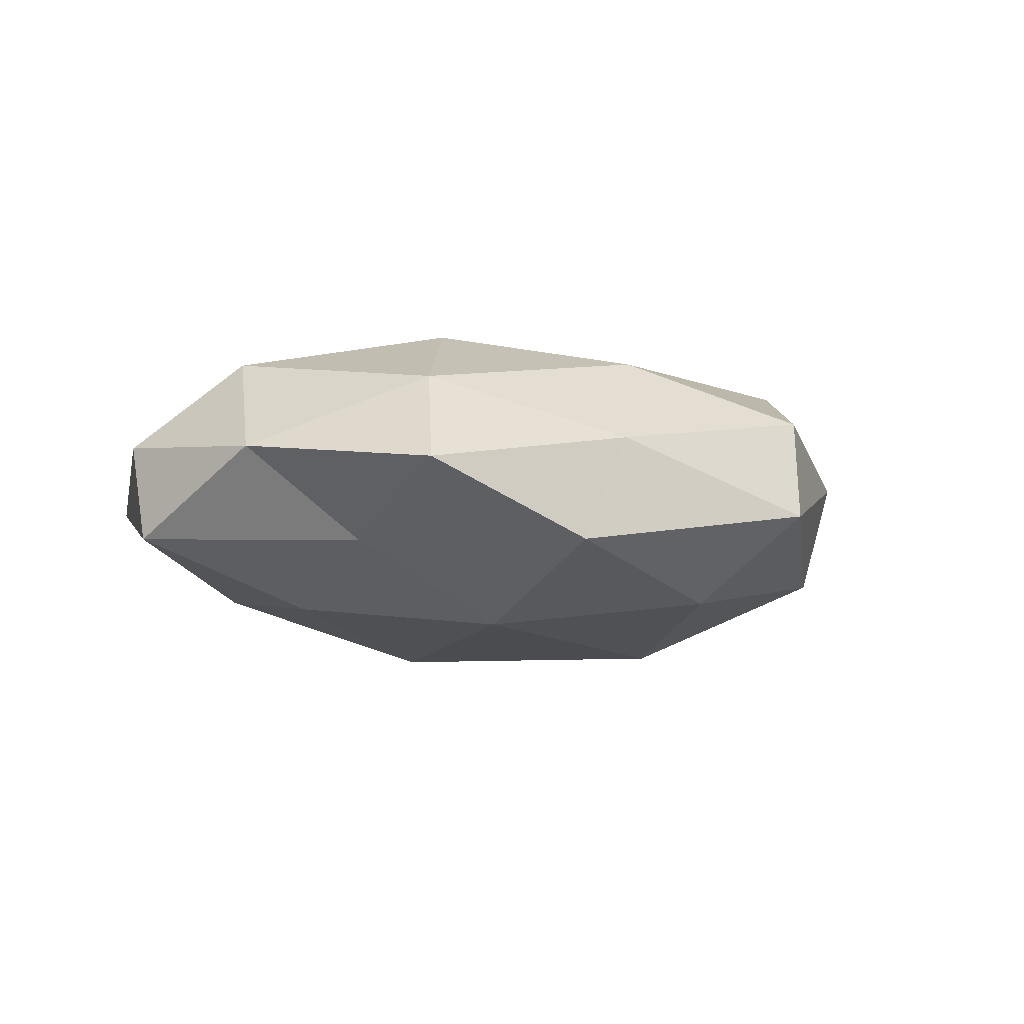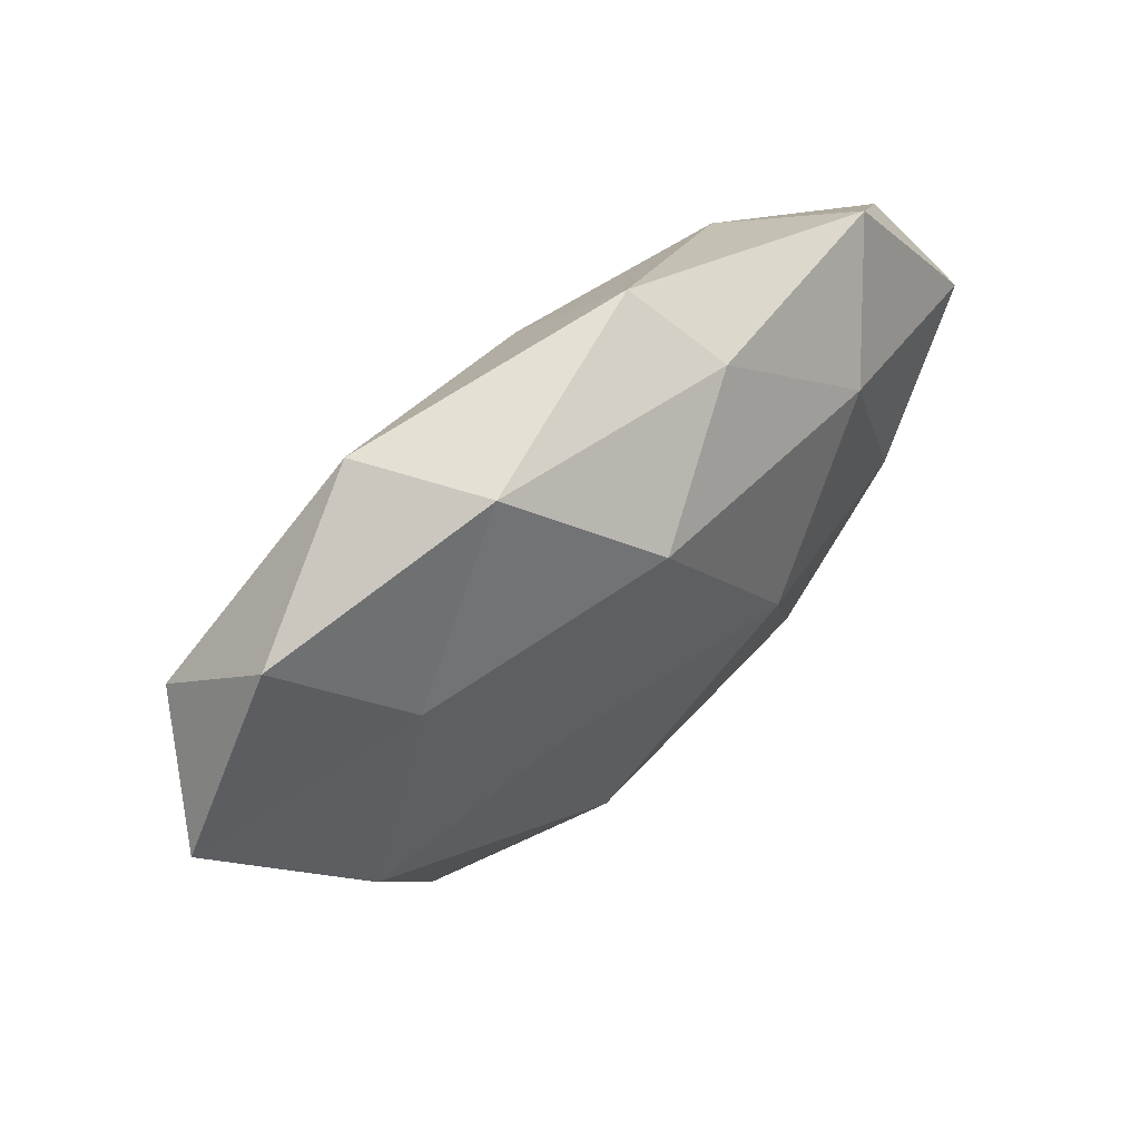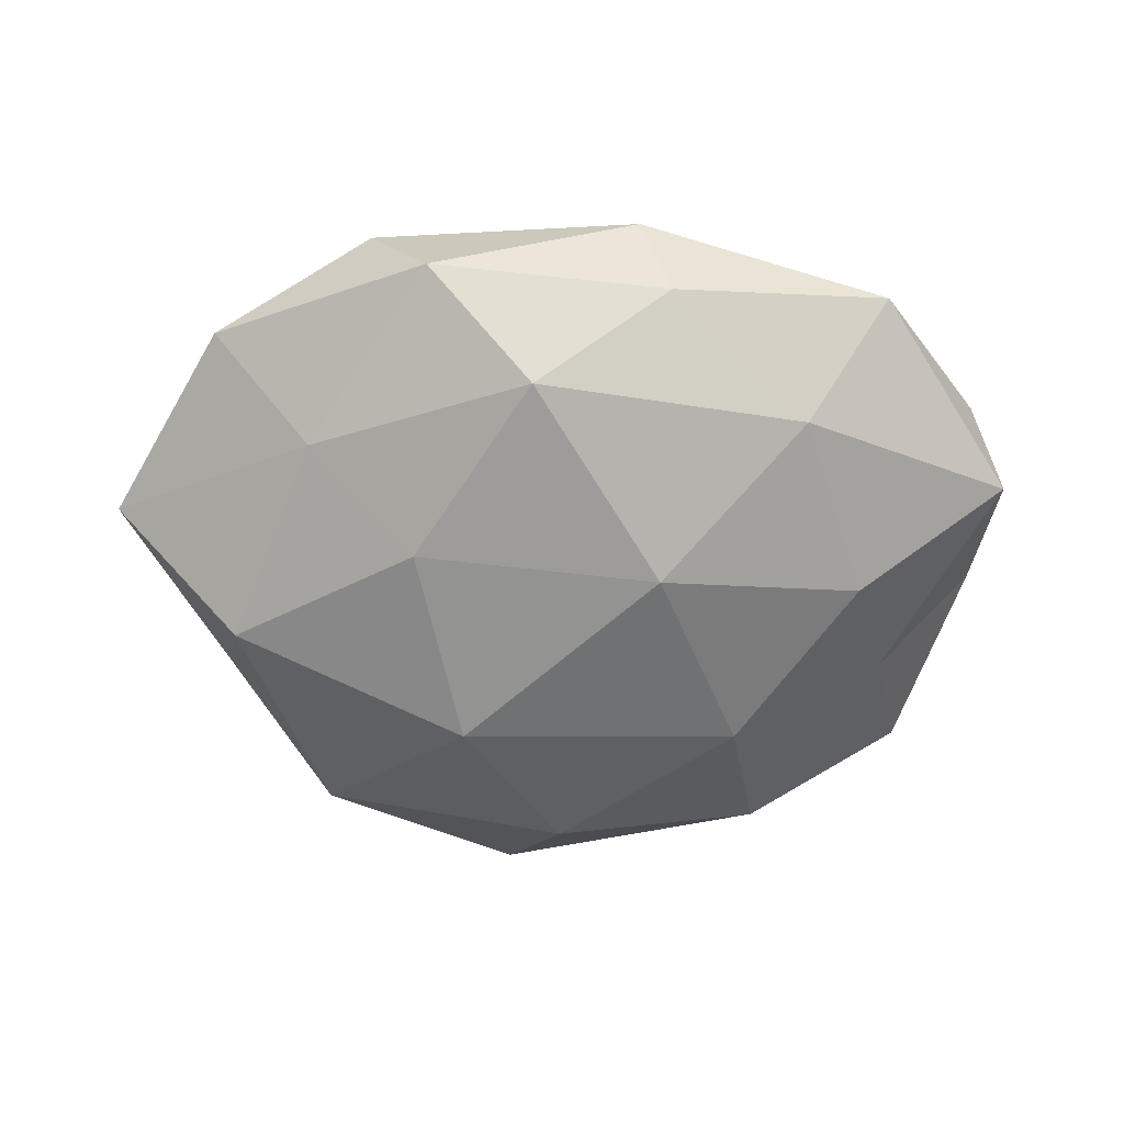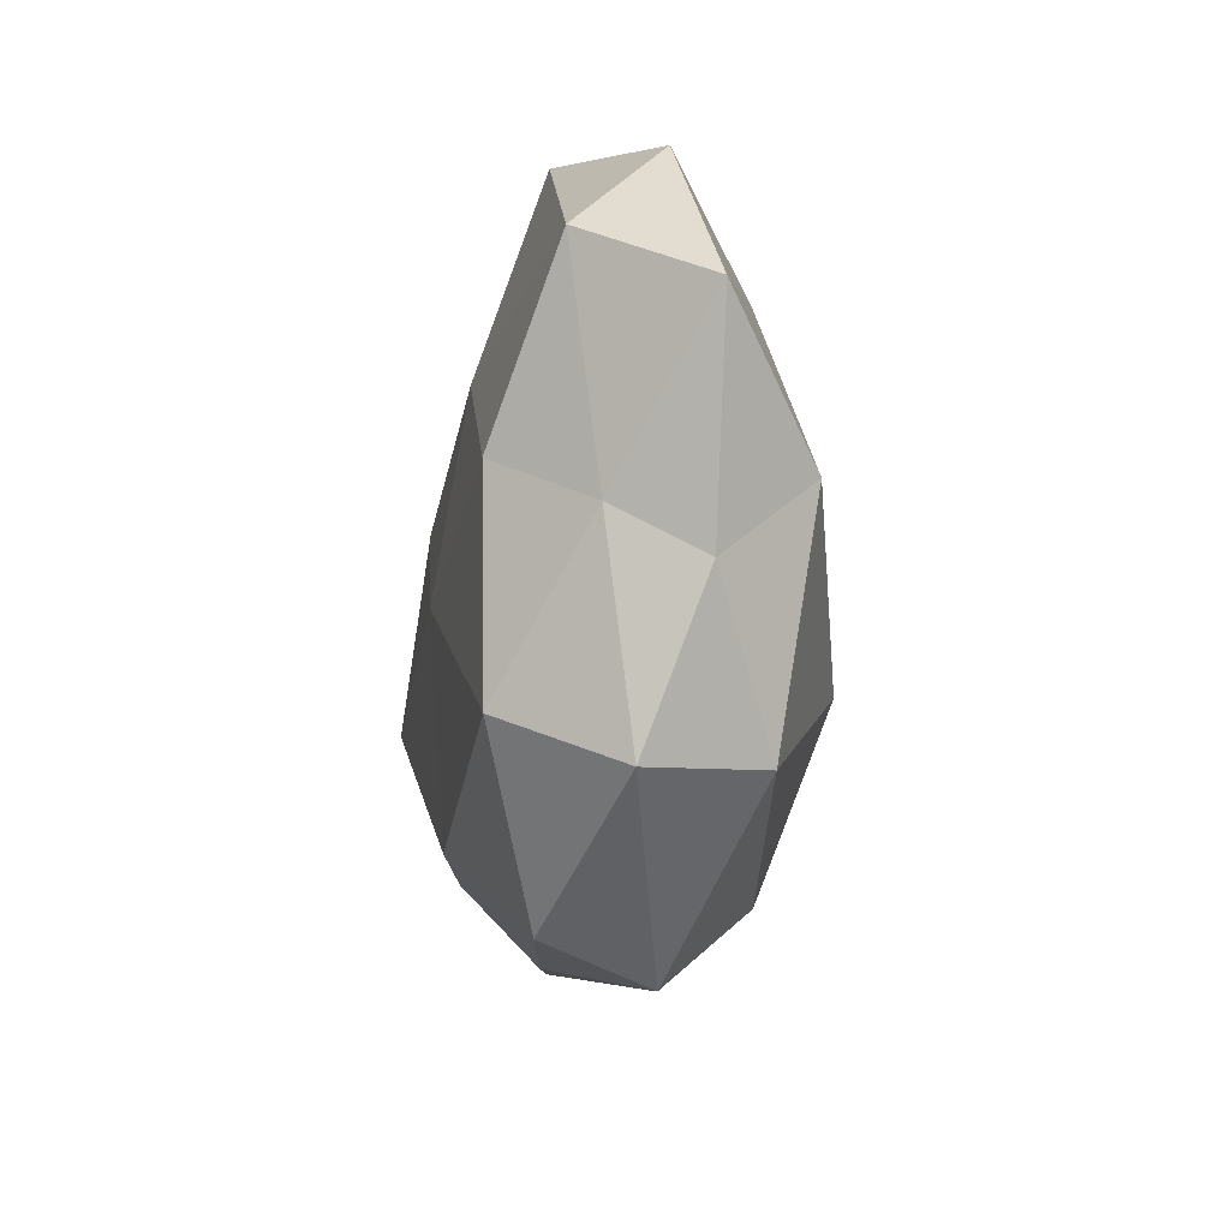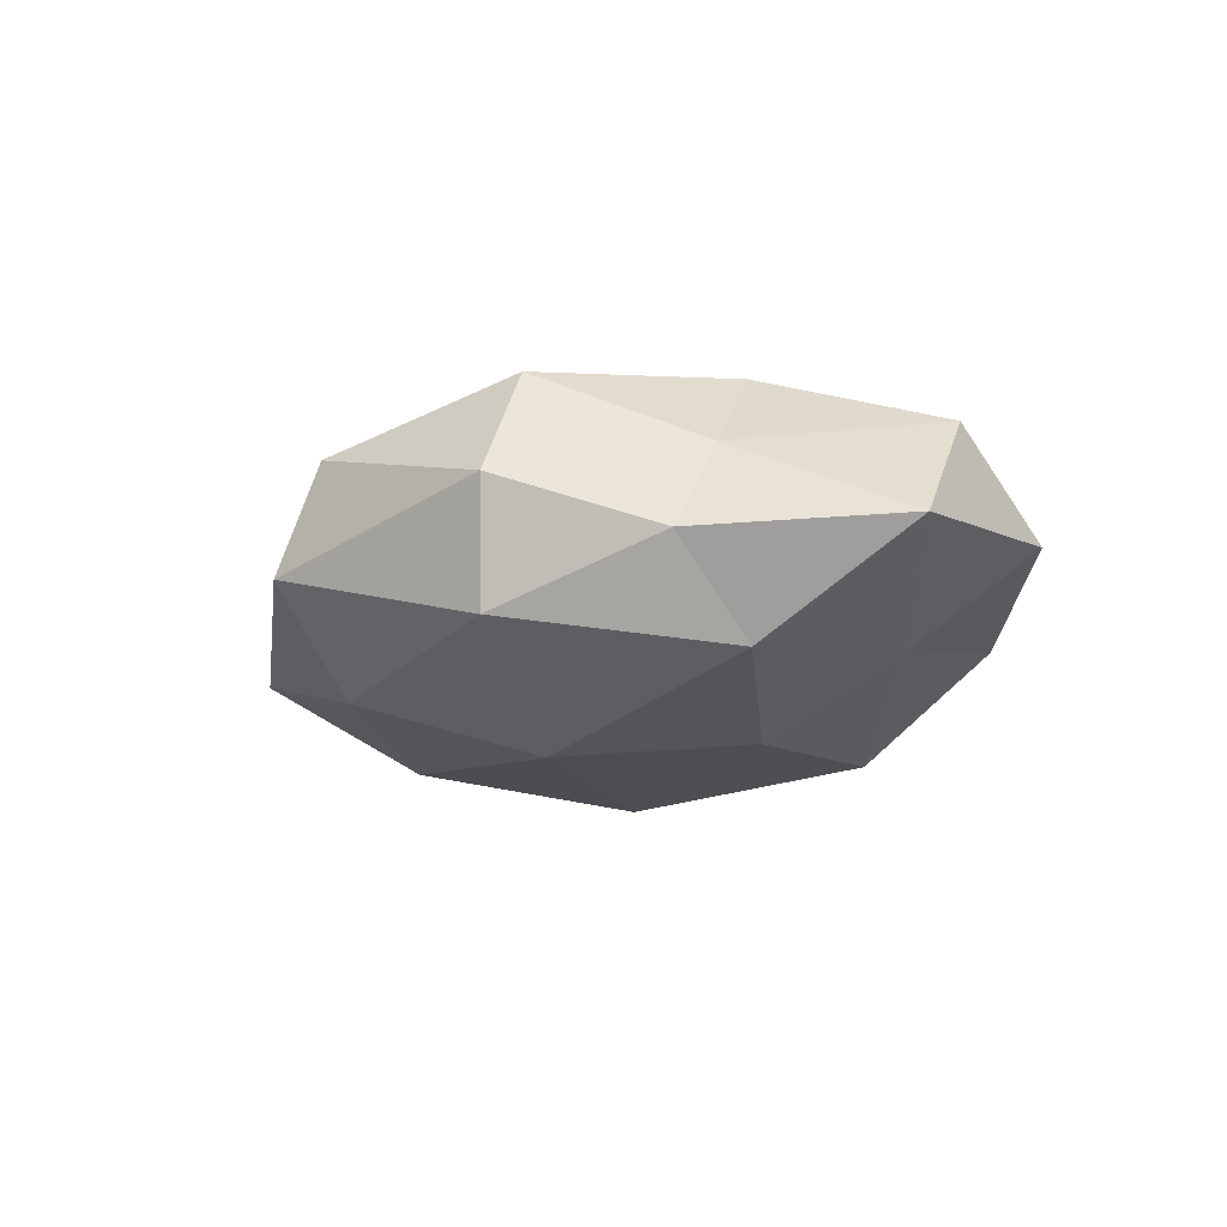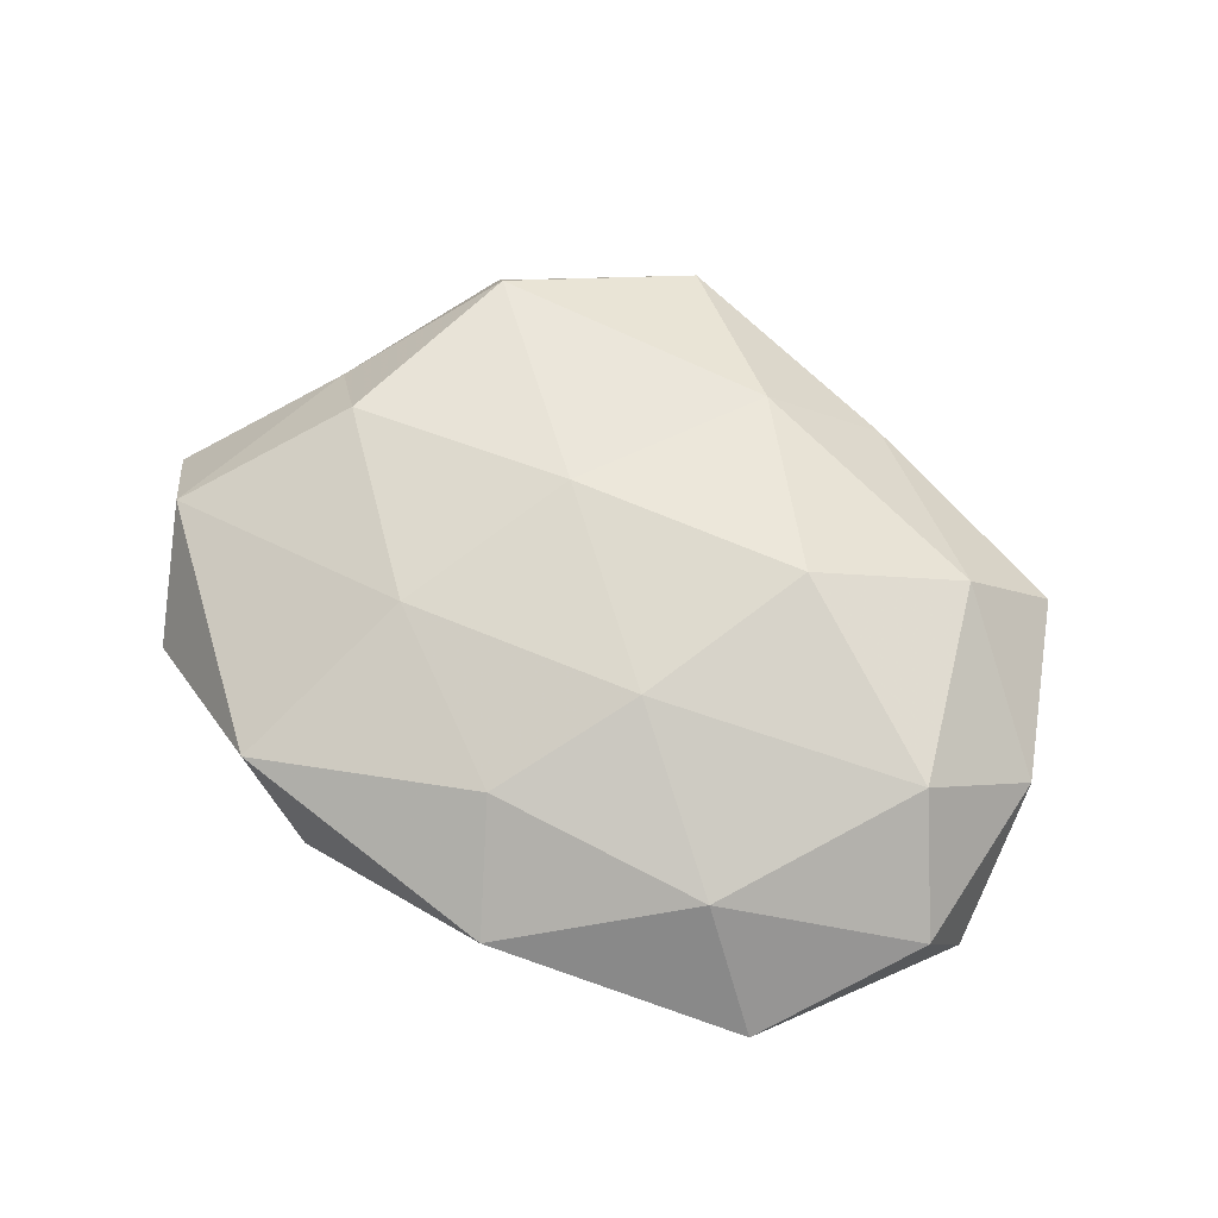
<metadata>
{"format":"obj","ext":"obj","renderer":"f3d","projection":"perspective","resolution":1024,"background":"white","views":[{"elev":-5.3,"azim":-44.8,"up":"+Z"},{"elev":65.6,"azim":137.9,"up":"+Y"},{"elev":-62.8,"azim":-176.3,"up":"+Z"},{"elev":-20.6,"azim":81.6,"up":"+Y"},{"elev":-14.8,"azim":68.9,"up":"+Z"},{"elev":65.6,"azim":-145.7,"up":"+Z"}]}
</metadata>
<code>
v 0.04967 0.02041 0.01137
v -0.02077 -0.01006 0.02161
v 0.03462 -0.02968 -0.01161
v 0.01152 -0.04669 -0.003518
v 0.003615 -0.03558 -0.01528
v 0.05899 0.01105 -0.002716
v 0.008871 -0.004901 0.02072
v -0.003432 -0.02888 0.01767
v -0.03102 0.02279 -0.01434
v -0.02028 -0.01978 -0.01827
v -0.01517 0.03885 -0.007669
v 0.01562 -0.04267 0.009827
v 0.03884 -0.03125 0.002897
v -0.004108 0.03061 0.01419
v 0.01511 0.04314 -0.004901
v 0.03273 -0.02456 0.01699
v 0.01899 0.01005 -0.01965
v -0.01303 0.01254 0.0193
v -0.05403 -0.009613 0.003644
v -0.01471 -0.03865 0.005633
v -0.03699 -0.000294 -0.01616
v -0.04065 -0.016 -0.007935
v -0.05443 0.01468 0.00539
v 0.002562 0.03163 -0.01782
v 0.04525 -0.006778 0.007116
v 0.0435 0.03385 -3.06e-05
v -0.05669 0.008667 -0.007309
v 0.0171 0.018 0.01755
v 0.03173 0.02211 -0.01067
v 0.02318 0.04194 0.009899
v 0.03704 0.0006322 0.01796
v -0.03578 -0.02378 0.01297
v -0.02274 -0.0389 -0.008028
v -0.01158 0.006084 -0.02286
v -0.0117 0.04339 0.004465
v 0.01474 -0.01502 -0.02225
v -0.03192 0.02676 0.01155
v -0.04259 0.03368 -0.00178
v -0.04542 0.00269 0.0163
v -0.0435 -0.03267 0.001283
v 0.04684 -0.01261 -0.00355
v 0.04369 -0.002331 -0.01482
f 5 3 4
f 7 2 8
f 3 13 4
f 4 13 12
f 7 8 16
f 16 8 12
f 12 13 16
f 18 2 7
f 4 12 20
f 20 12 8
f 10 22 21
f 24 9 11
f 11 15 24
f 1 25 6
f 13 25 16
f 26 1 6
f 27 9 21
f 22 19 27
f 21 22 27
f 27 19 23
f 18 7 28
f 14 18 28
f 15 29 24
f 24 29 17
f 6 29 26
f 15 26 29
f 30 1 26
f 30 26 15
f 28 1 30
f 14 28 30
f 31 7 16
f 1 31 25
f 16 25 31
f 28 31 1
f 28 7 31
f 32 8 2
f 20 8 32
f 5 4 33
f 5 33 10
f 4 20 33
f 33 22 10
f 34 21 9
f 10 21 34
f 34 9 24
f 17 34 24
f 35 15 11
f 14 30 35
f 30 15 35
f 5 36 3
f 5 10 36
f 10 34 36
f 36 34 17
f 14 37 18
f 14 35 37
f 38 11 9
f 38 9 27
f 23 38 27
f 35 11 38
f 37 38 23
f 35 38 37
f 18 39 2
f 39 23 19
f 2 39 32
f 39 19 32
f 37 39 18
f 37 23 39
f 22 40 19
f 32 19 40
f 40 20 32
f 33 20 40
f 33 40 22
f 3 41 13
f 6 25 41
f 13 41 25
f 42 29 6
f 42 17 29
f 36 42 3
f 36 17 42
f 3 42 41
f 41 42 6

</code>
